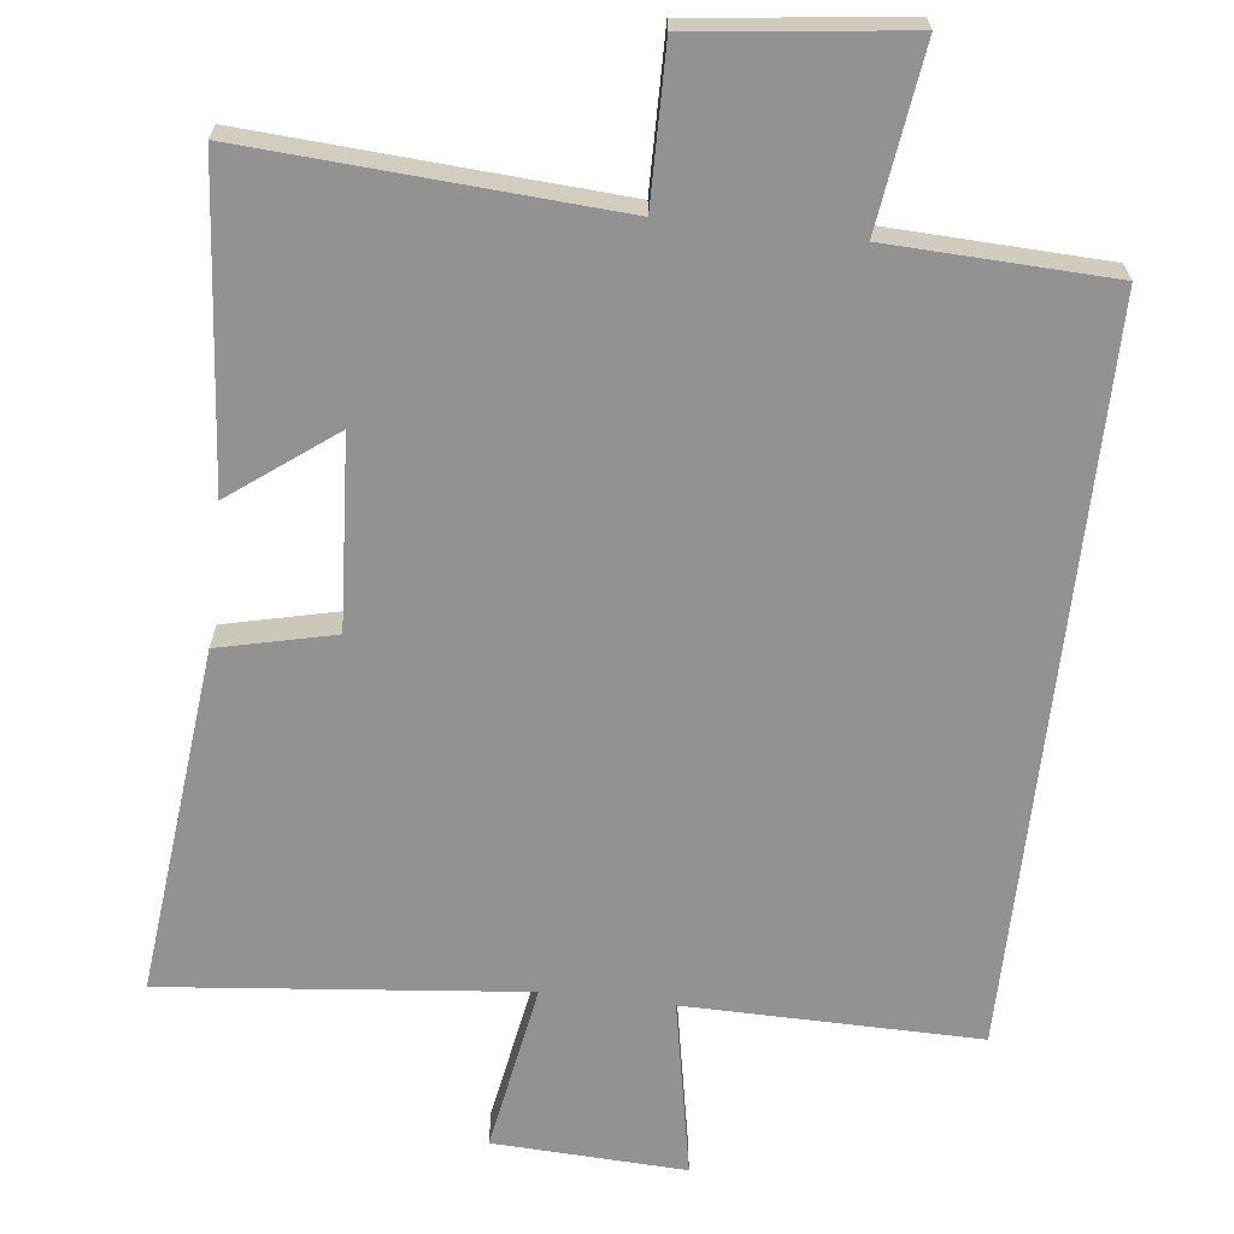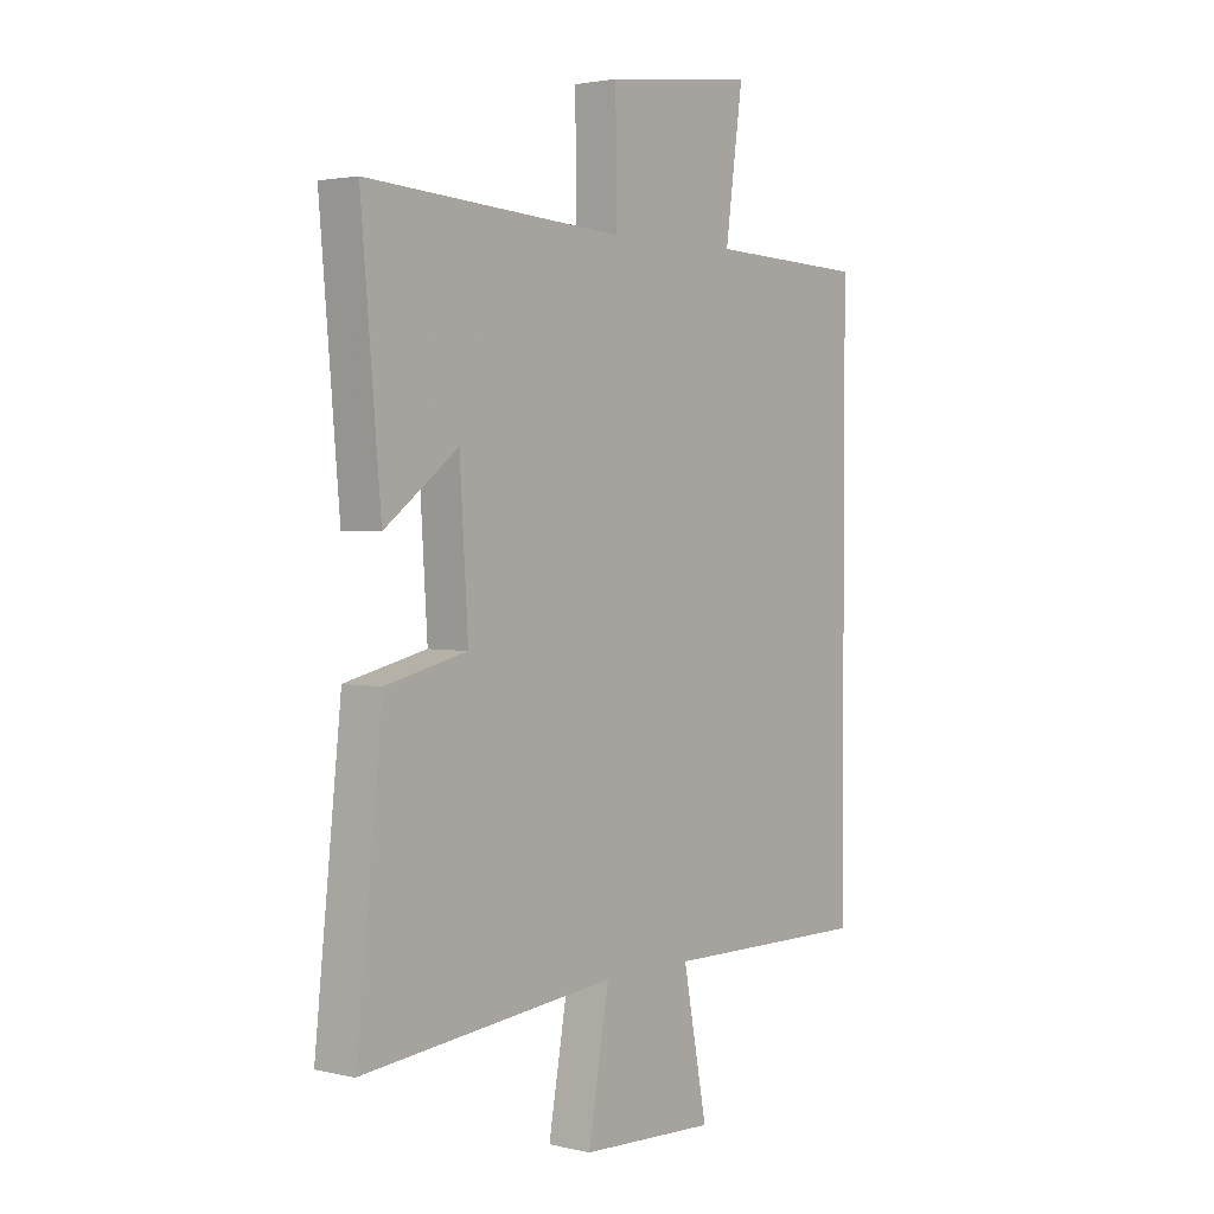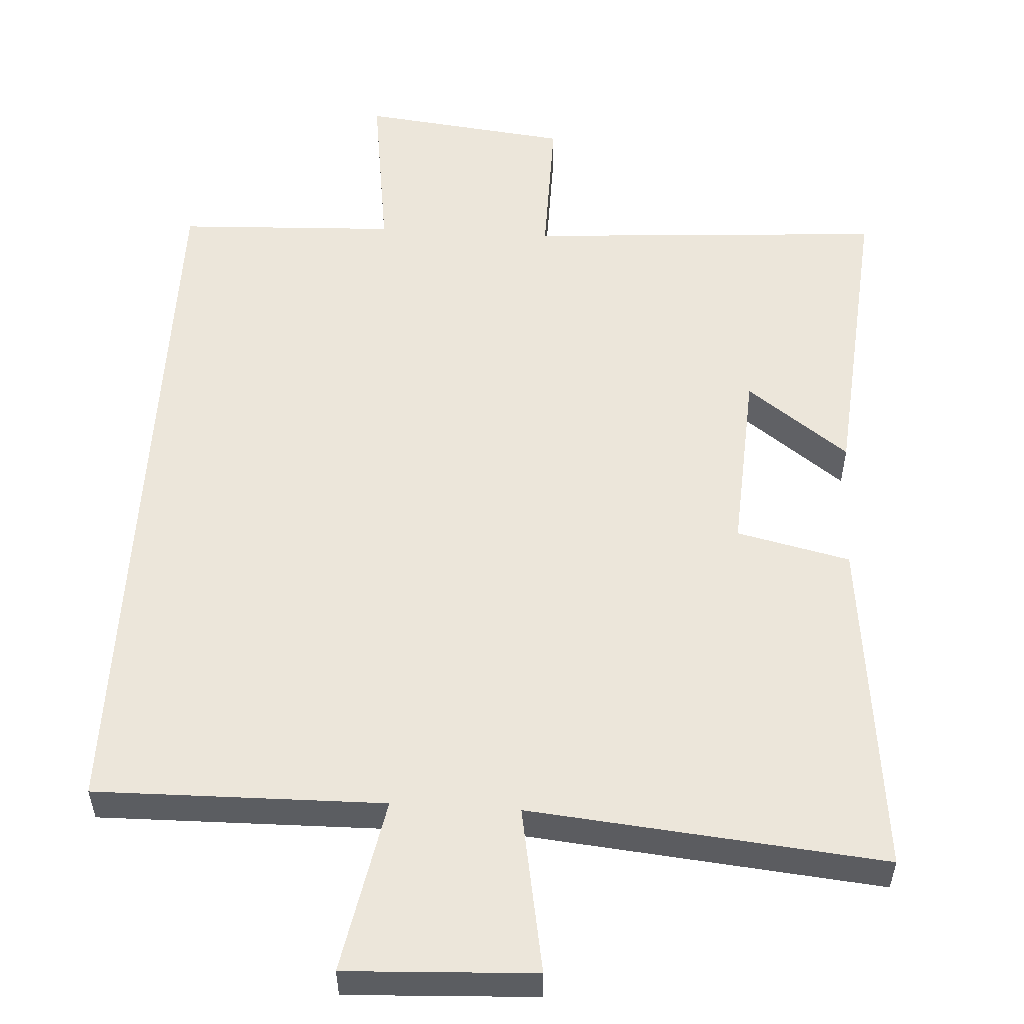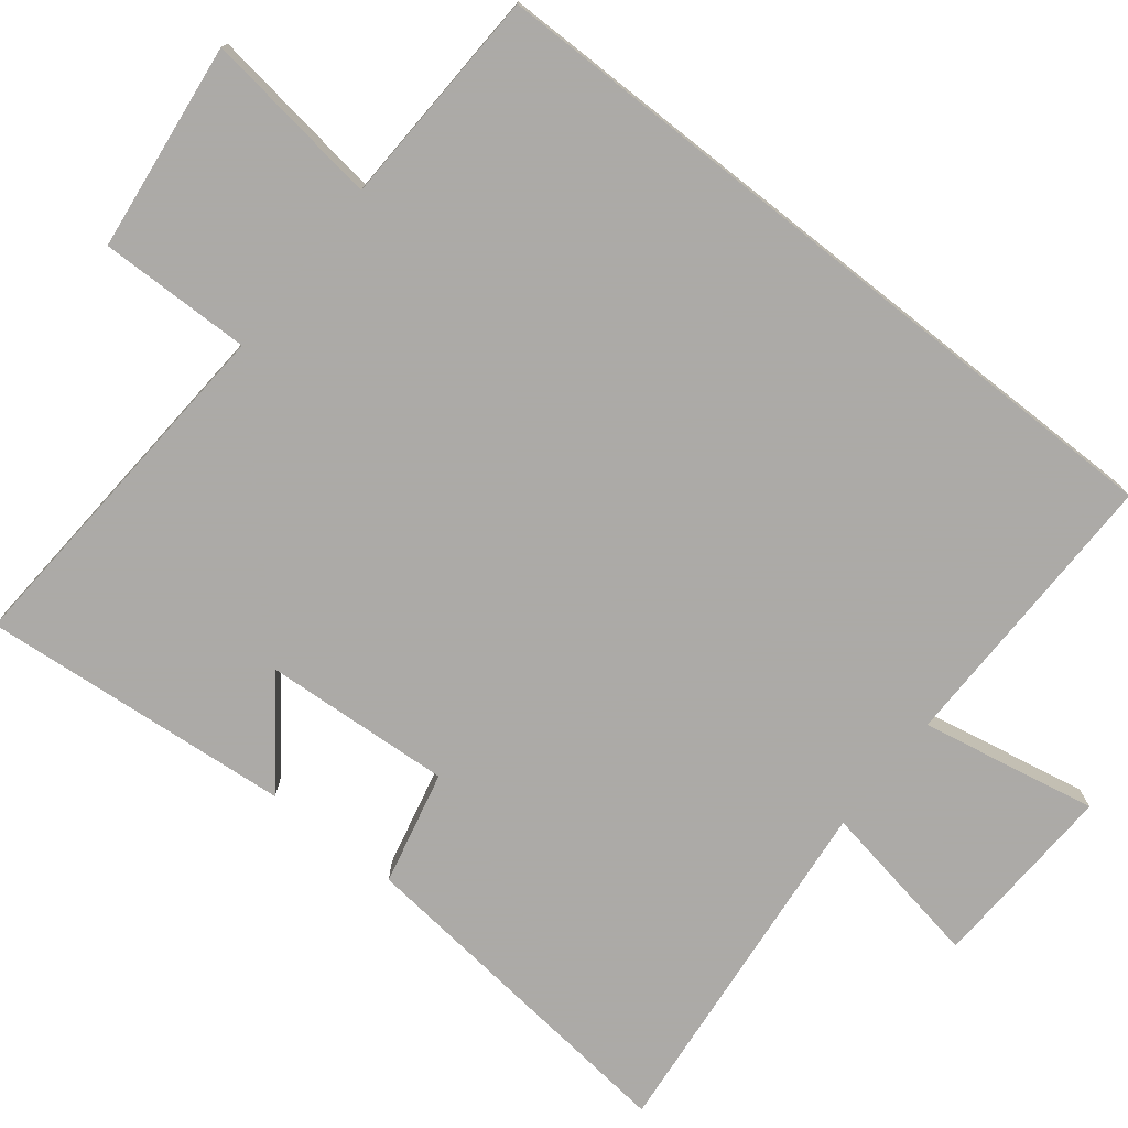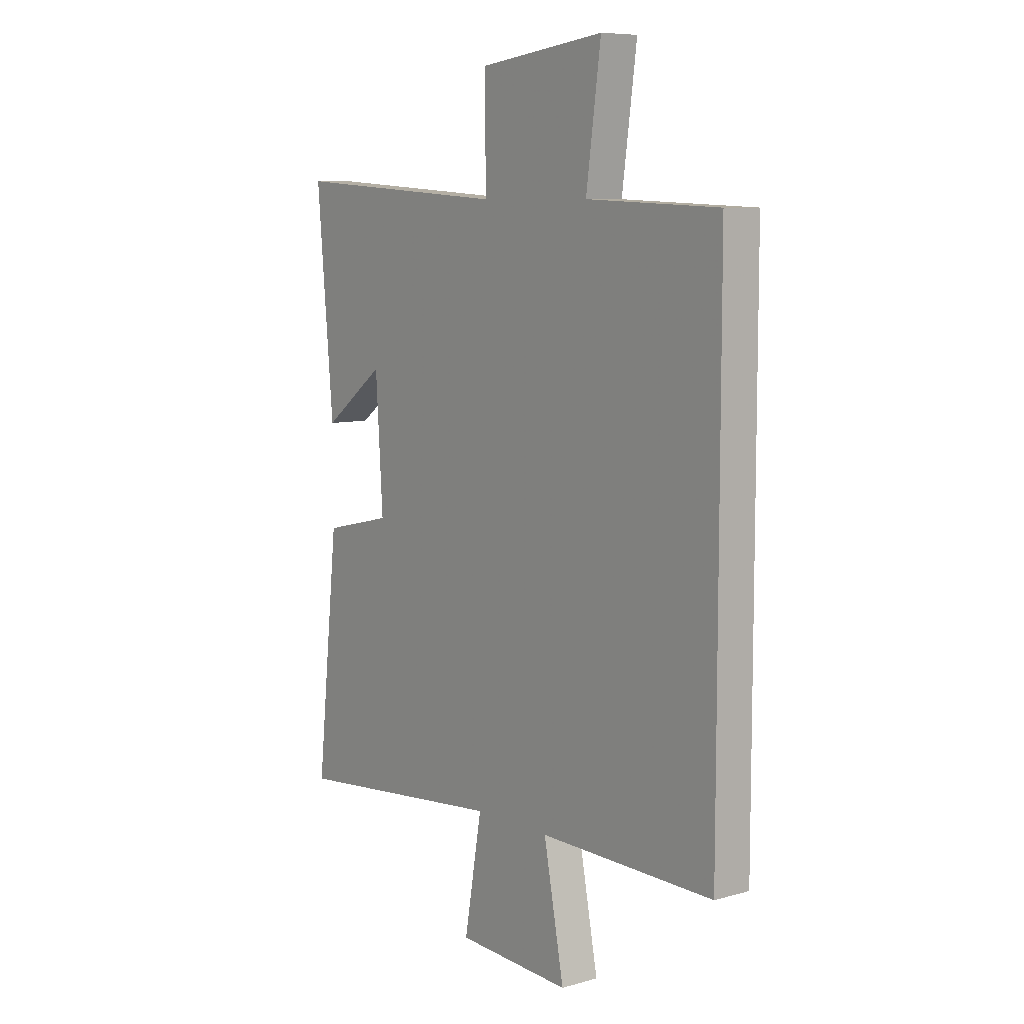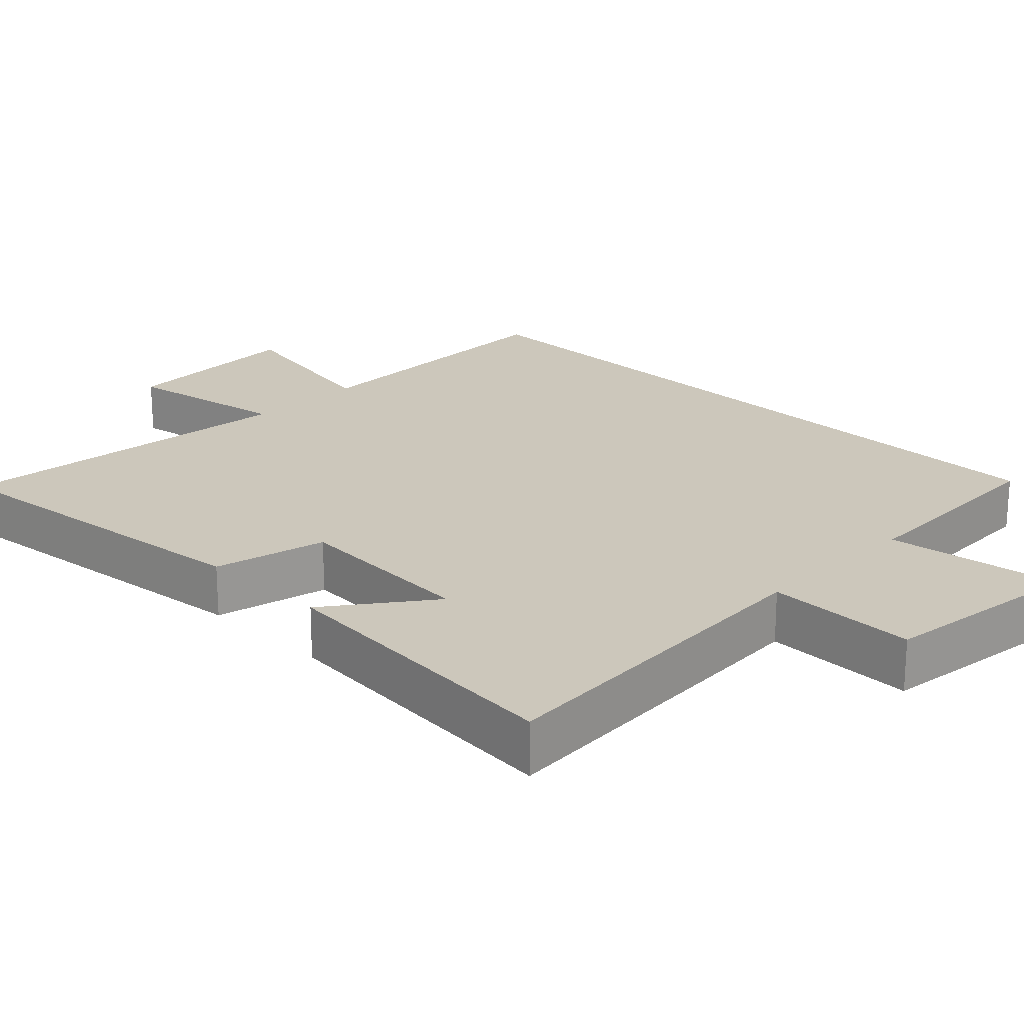
<metadata>
{"format":"obj","ext":"obj","renderer":"f3d","projection":"perspective","resolution":1024,"background":"white","views":[{"elev":-66.5,"azim":-6.5,"up":"+Y"},{"elev":2.5,"azim":-51.0,"up":"+Z"},{"elev":54.3,"azim":-176.7,"up":"+Y"},{"elev":-76.0,"azim":51.7,"up":"+Y"},{"elev":8.1,"azim":52.4,"up":"+Z"},{"elev":21.7,"azim":-45.5,"up":"+Y"}]}
</metadata>
<code>
v 0.5 0.07 0.488
v 0.5 0.07 -0.505
v 0.106 0.07 -0.5
v 0.152 0.07 -0.74
v -0.106 0.07 -0.728
v -0.066 0.07 -0.5
v -0.55 0.07 -0.548
v -0.5 0.07 -0.079
v -0.345 0.07 -0.043
v -0.361 0.07 0.213
v -0.5 0.07 0.109
v -0.537 0.07 0.532
v -0.047 0.07 0.5
v -0.05 0.07 0.707
v 0.234 0.07 0.741
v 0.201 0.07 0.5
v 0.5 0 0.488
v 0.5 0 -0.505
v 0.106 0 -0.5
v 0.152 0 -0.74
v -0.106 0 -0.728
v -0.066 0 -0.5
v -0.55 0 -0.548
v -0.5 0 -0.079
v -0.345 0 -0.043
v -0.361 0 0.213
v -0.5 0 0.109
v -0.537 0 0.532
v -0.047 0 0.5
v -0.05 0 0.707
v 0.234 0 0.741
v 0.201 0 0.5
f 13 14 15 16
f 13 16 1 2
f 10 11 12 13
f 9 10 13 2
f 6 7 8 9
f 3 4 5 6
f 3 6 9
f 2 3 9
f 32 31 30 29
f 18 17 32 29
f 29 28 27 26
f 18 29 26 25
f 25 24 23 22
f 22 21 20 19
f 25 22 19
f 25 19 18
f 1 17 18 2
f 2 18 19 3
f 3 19 20 4
f 4 20 21 5
f 5 21 22 6
f 6 22 23 7
f 7 23 24 8
f 8 24 25 9
f 9 25 26 10
f 10 26 27 11
f 11 27 28 12
f 12 28 29 13
f 13 29 30 14
f 14 30 31 15
f 15 31 32 16
f 16 32 17 1

</code>
